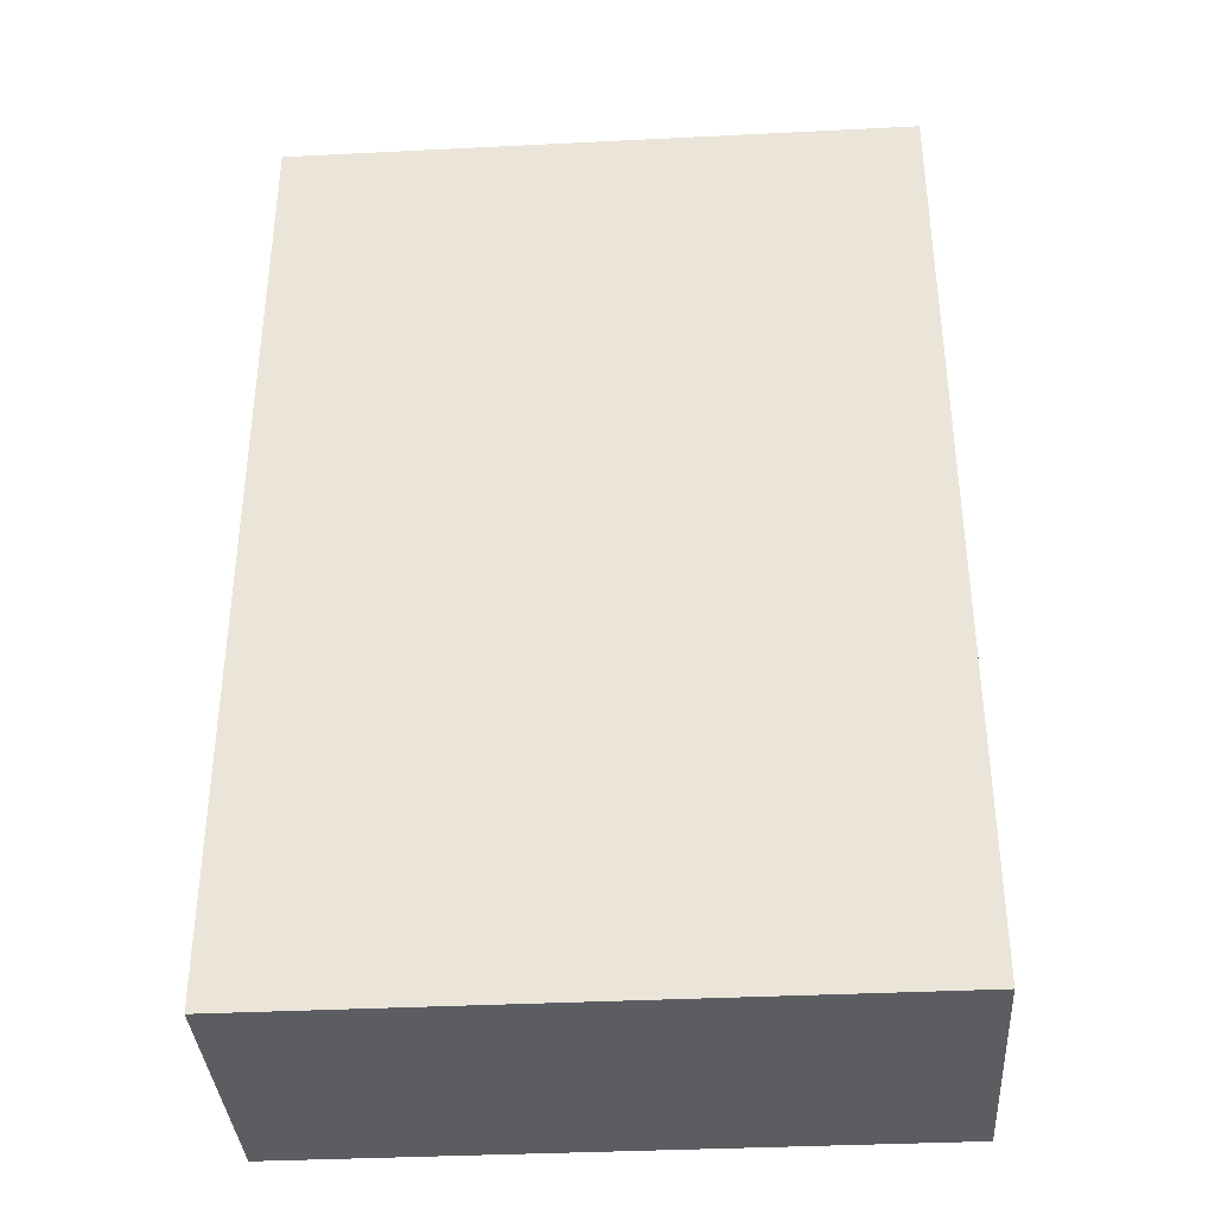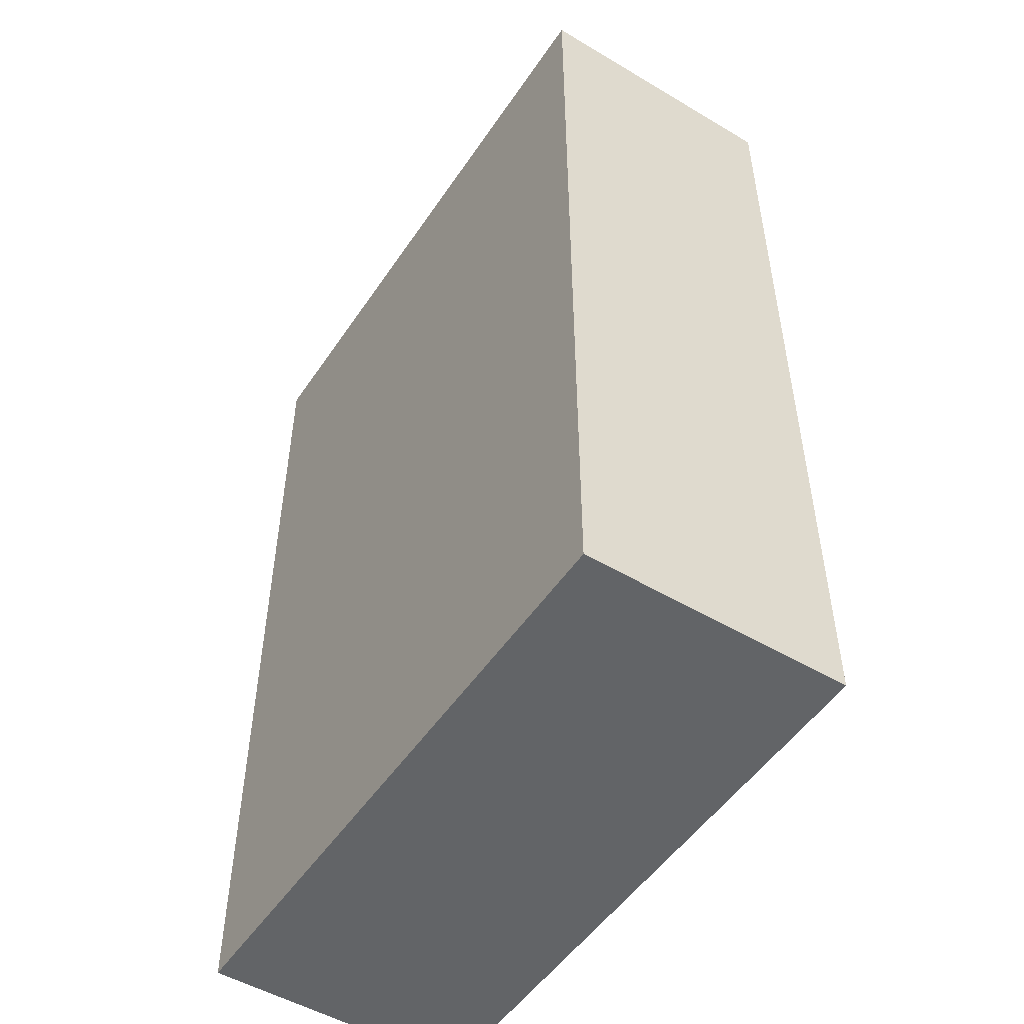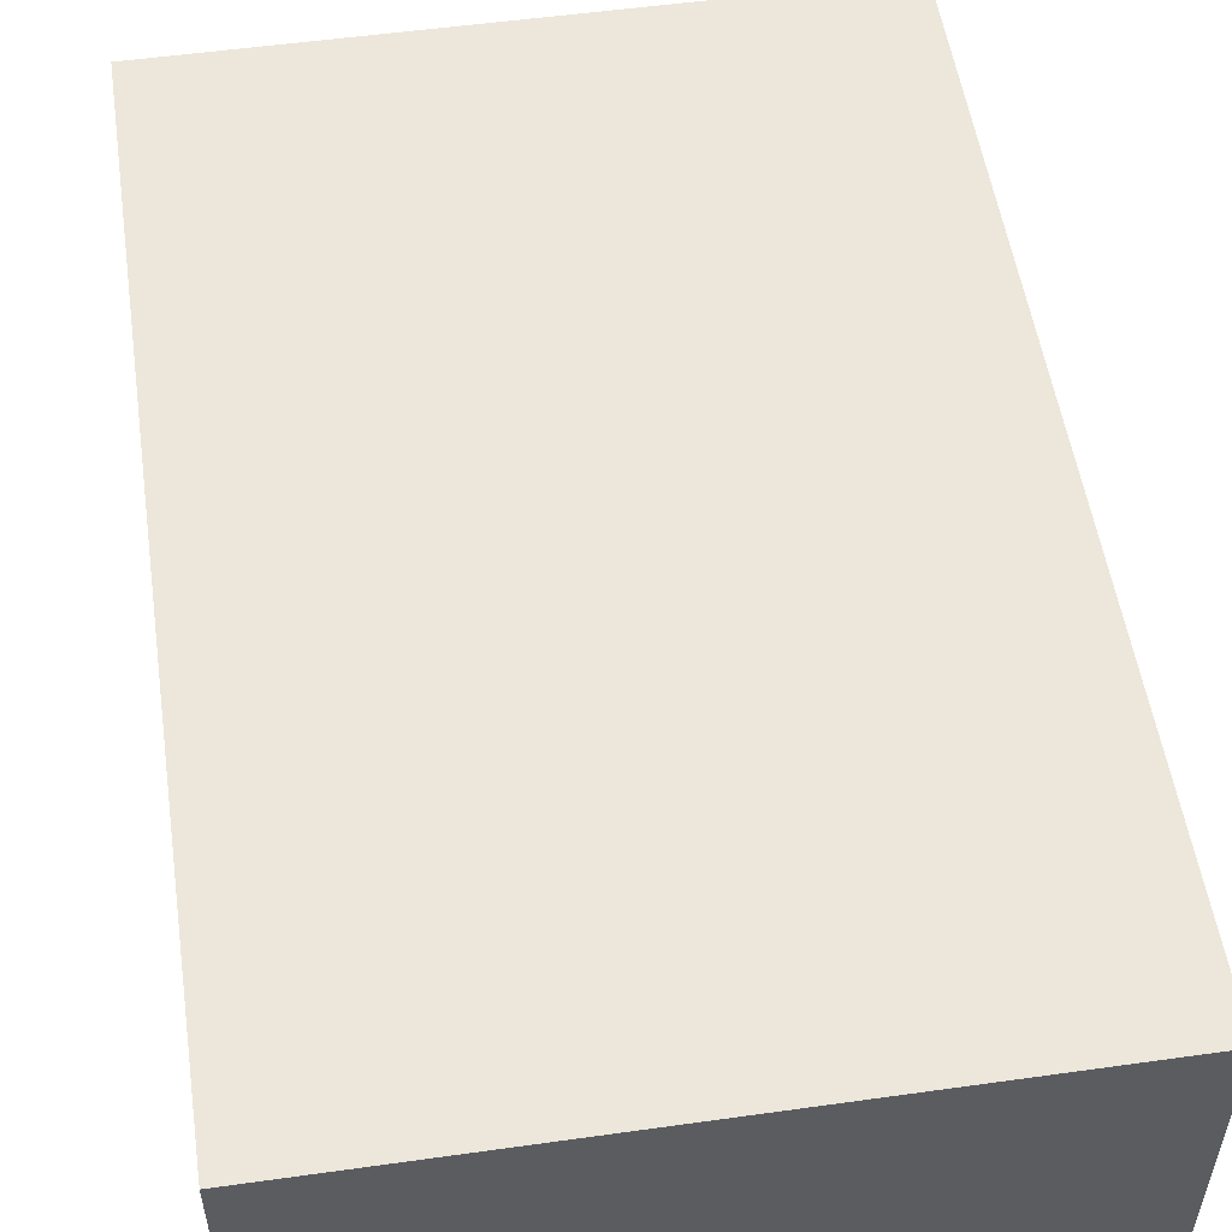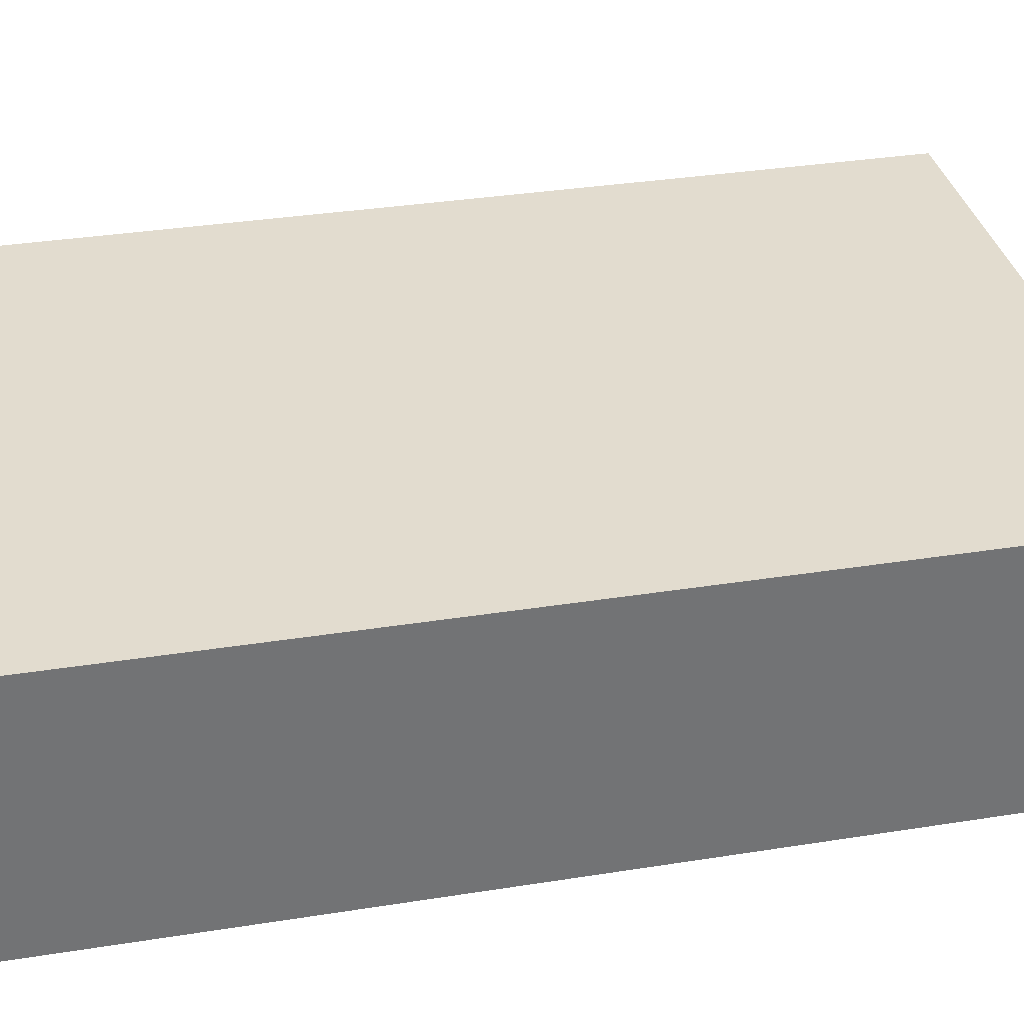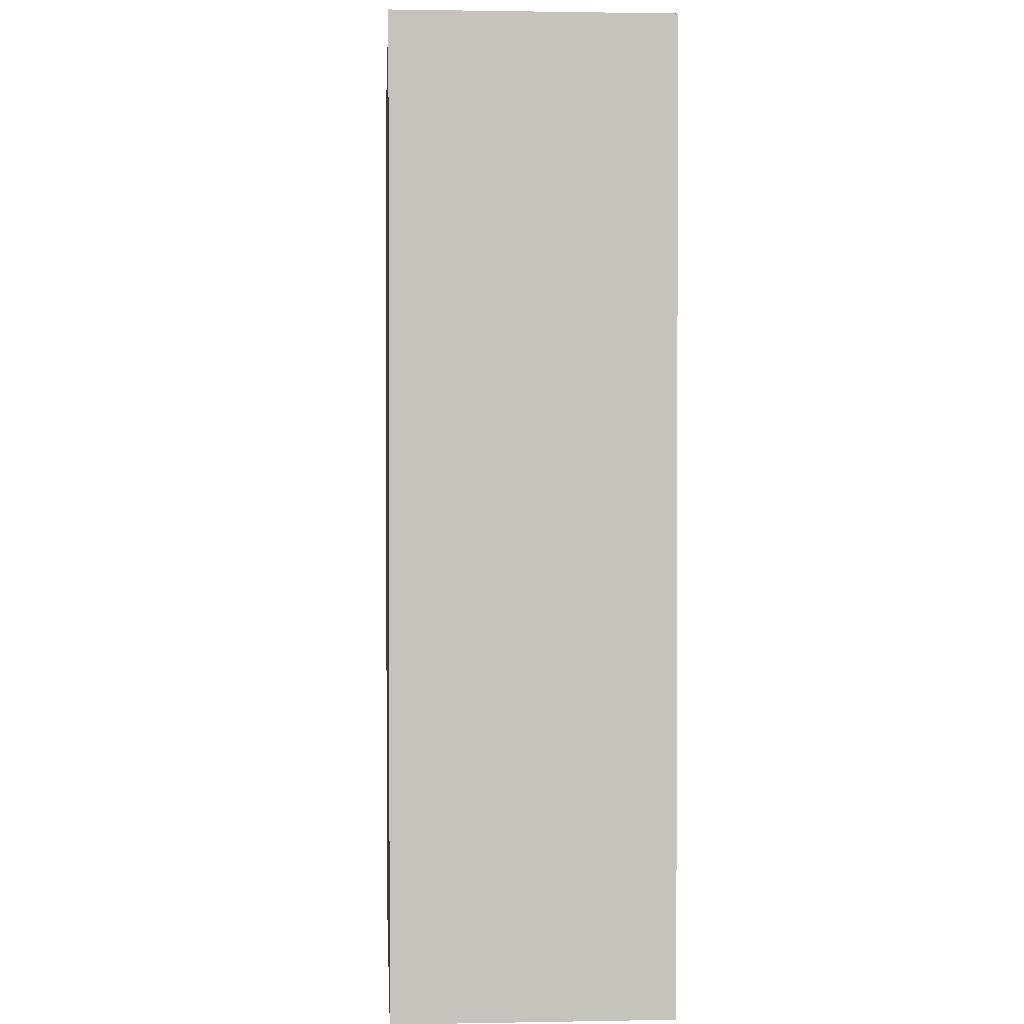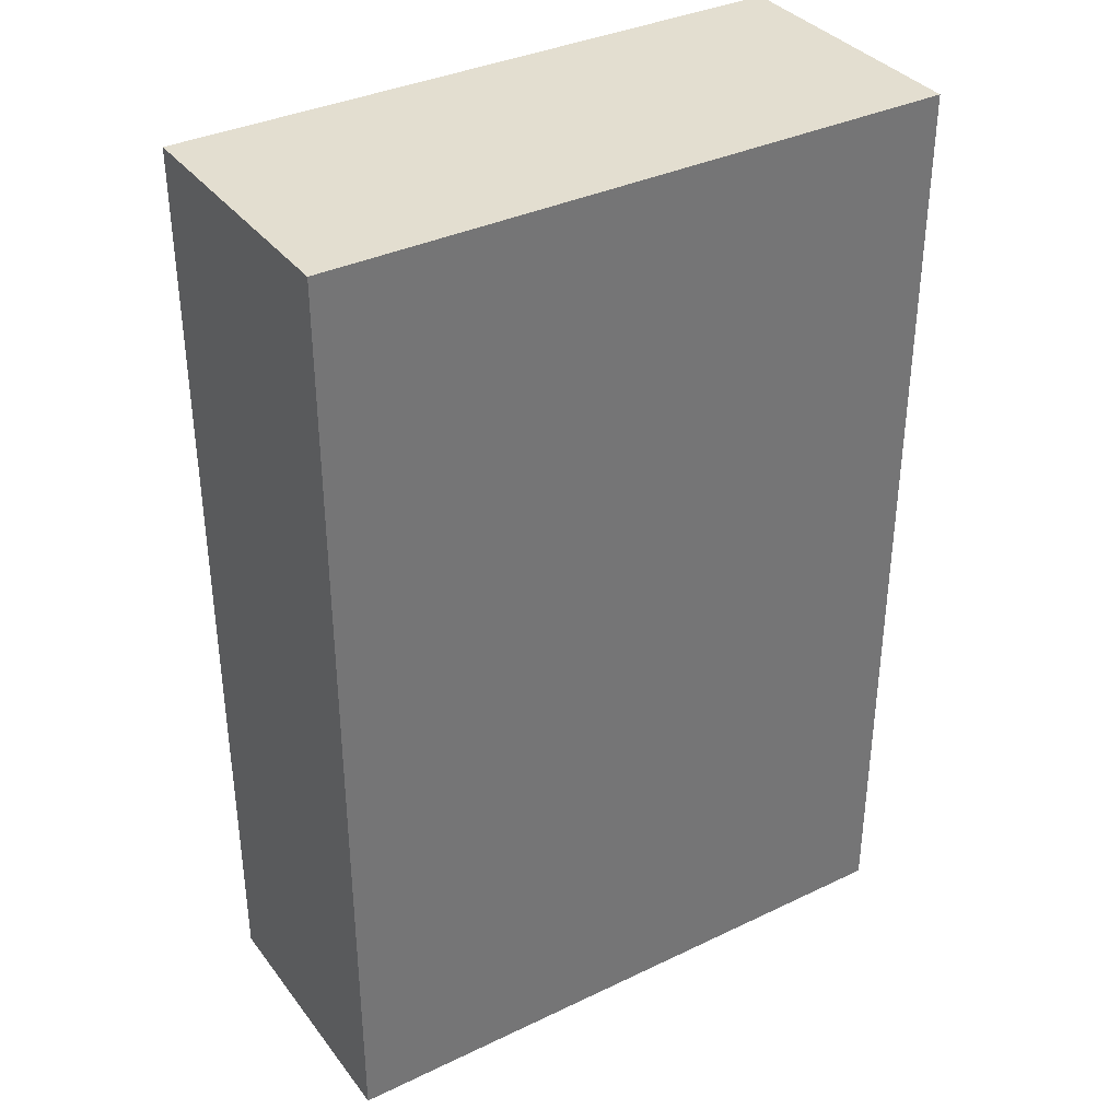
<metadata>
{"format":"obj","ext":"obj","renderer":"f3d","projection":"perspective","resolution":1024,"background":"white","views":[{"elev":-36.7,"azim":3.7,"up":"+Y"},{"elev":-51.1,"azim":-122.9,"up":"+Y"},{"elev":53.5,"azim":-8.5,"up":"+Z"},{"elev":34.6,"azim":78.0,"up":"+Z"},{"elev":1.3,"azim":86.3,"up":"+Y"},{"elev":35.8,"azim":-32.2,"up":"+Y"}]}
</metadata>
<code>
g pb_Mesh436622
v -1 -6.5 -0.5
v -8 -6.5 -0.5
v -1 4 -0.5
v -8 4 -0.5
v -8 -6.5 -0.5
v -8 -6.5 -3.5
v -8 4 -0.5
v -8 4 -3.5
v -8 -6.5 -3.5
v -1 -6.5 -3.5
v -8 4 -3.5
v -1 4 -3.5
v -1 -6.5 -3.5
v -1 -6.5 -0.5
v -1 4 -3.5
v -1 4 -0.5
v -1 4 -0.5
v -8 4 -0.5
v -1 4 -3.5
v -8 4 -3.5
v -1 -6.5 -3.5
v -8 -6.5 -3.5
v -1 -6.5 -0.5
v -8 -6.5 -0.5
g pb_Mesh436622_0
g pb_Mesh436622_1
f 3 2 1
f 3 4 2
f 7 6 5
f 7 8 6
f 11 10 9
f 11 12 10
f 15 14 13
f 15 16 14
f 19 18 17
f 19 20 18
f 23 22 21
f 23 24 22

</code>
